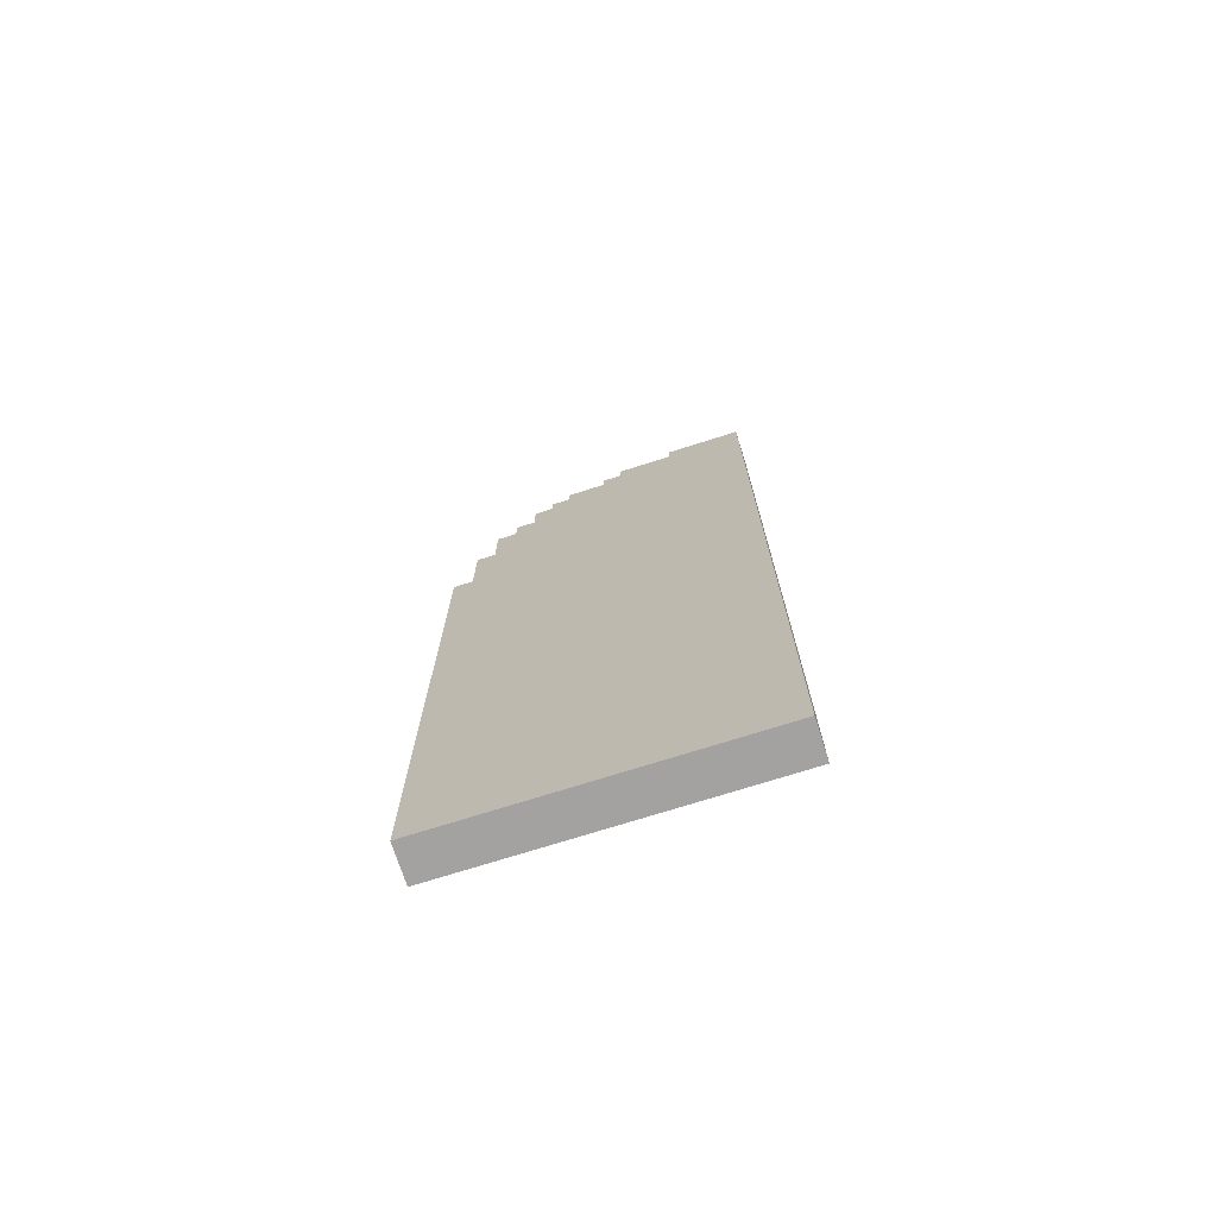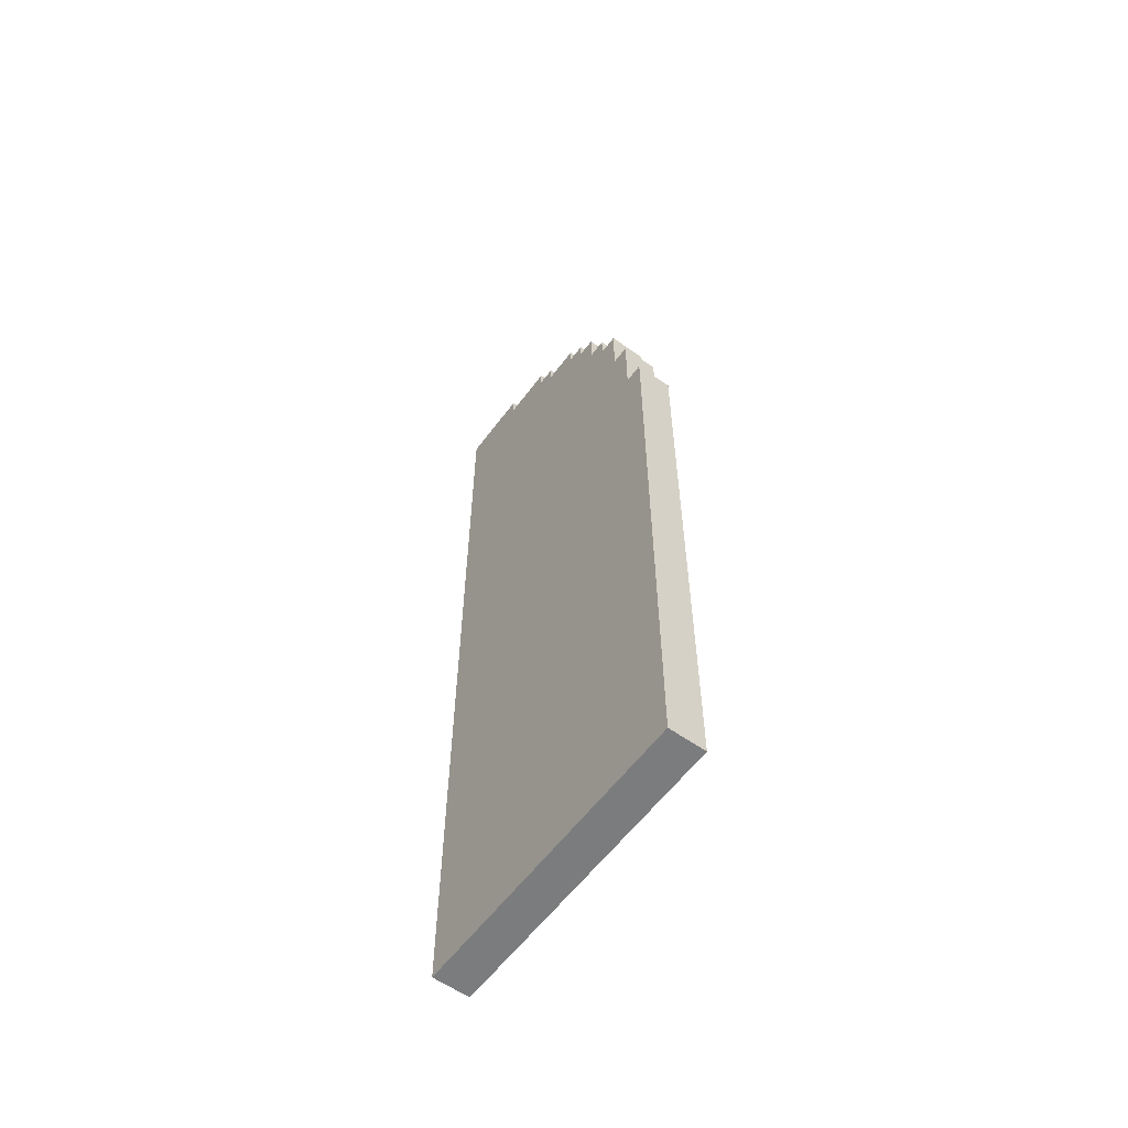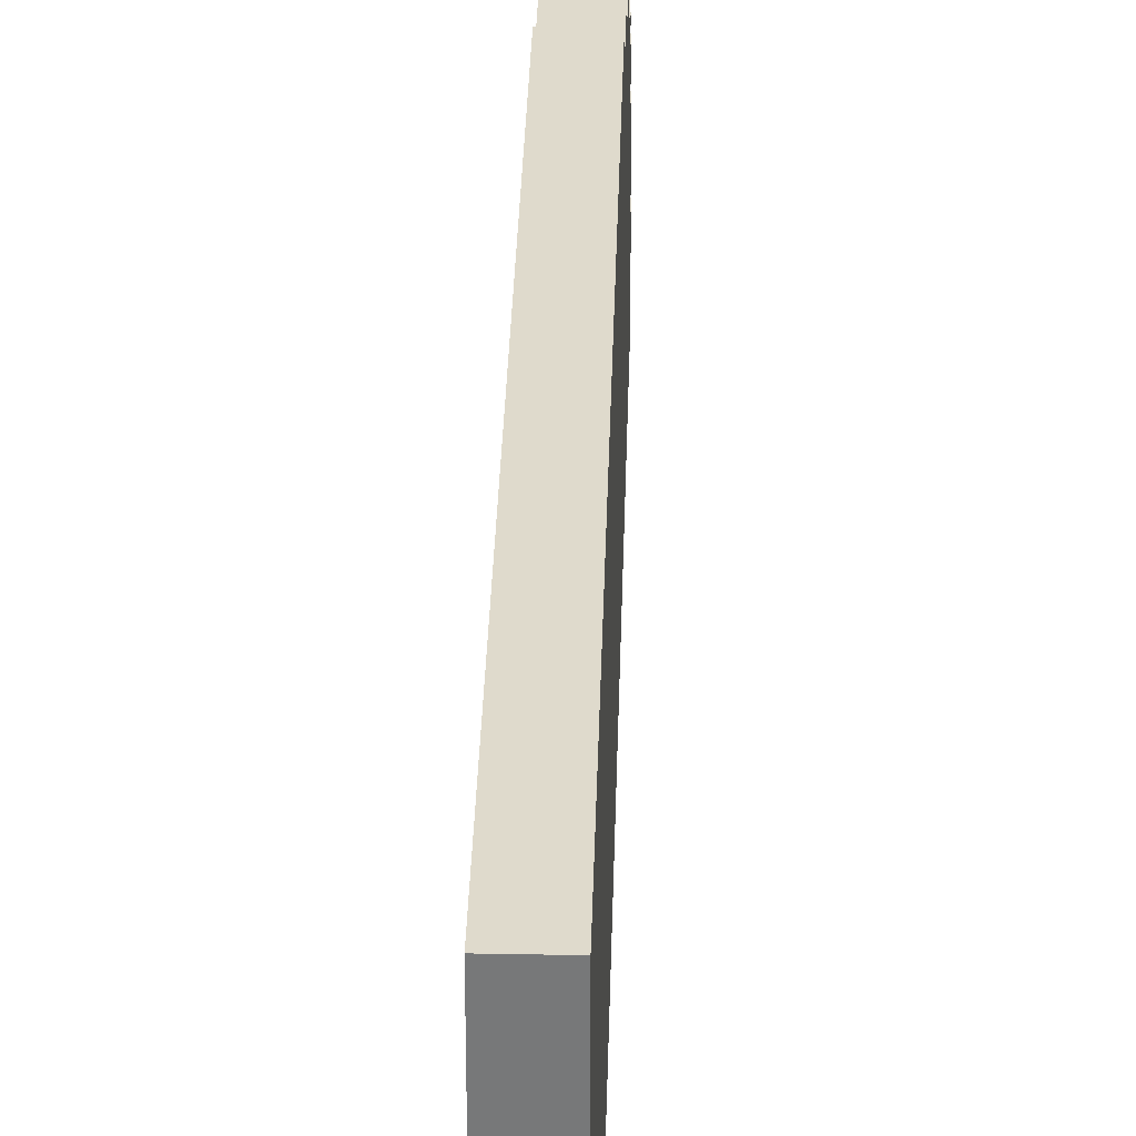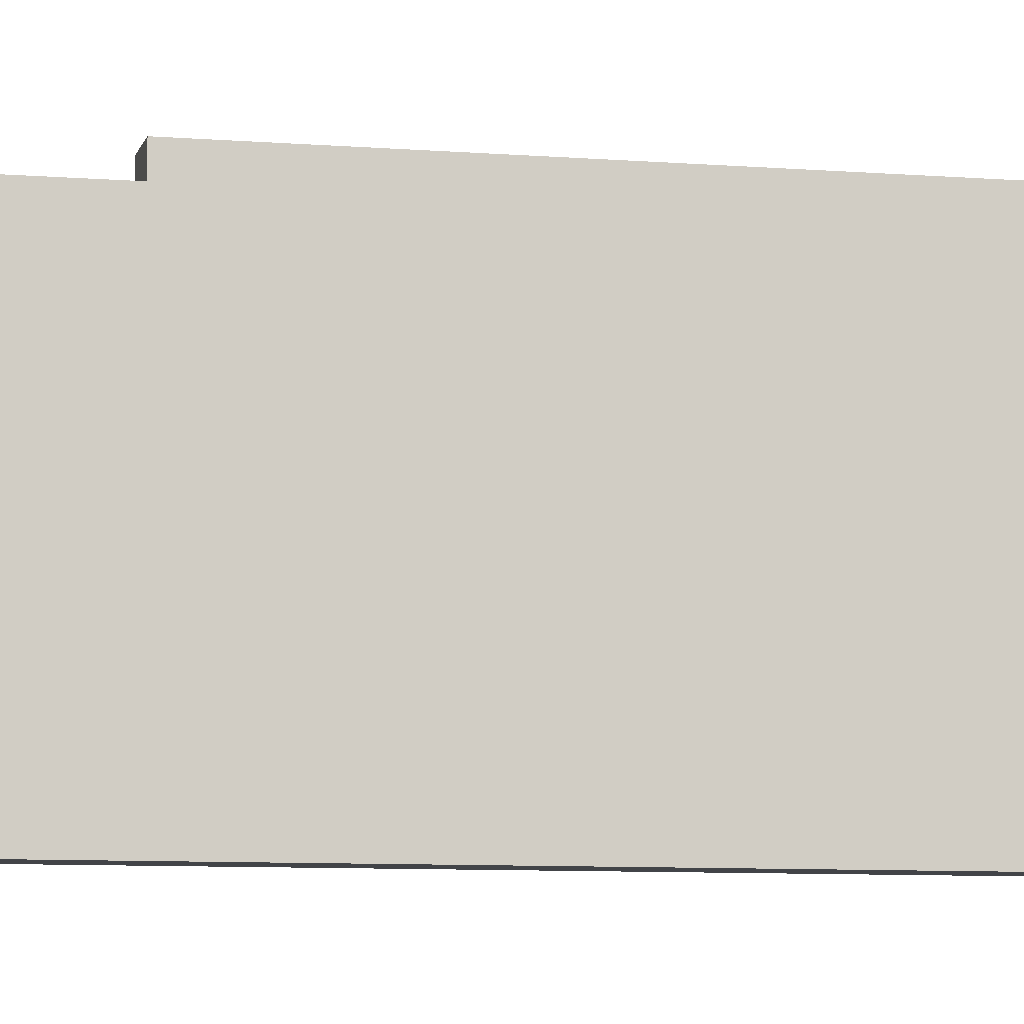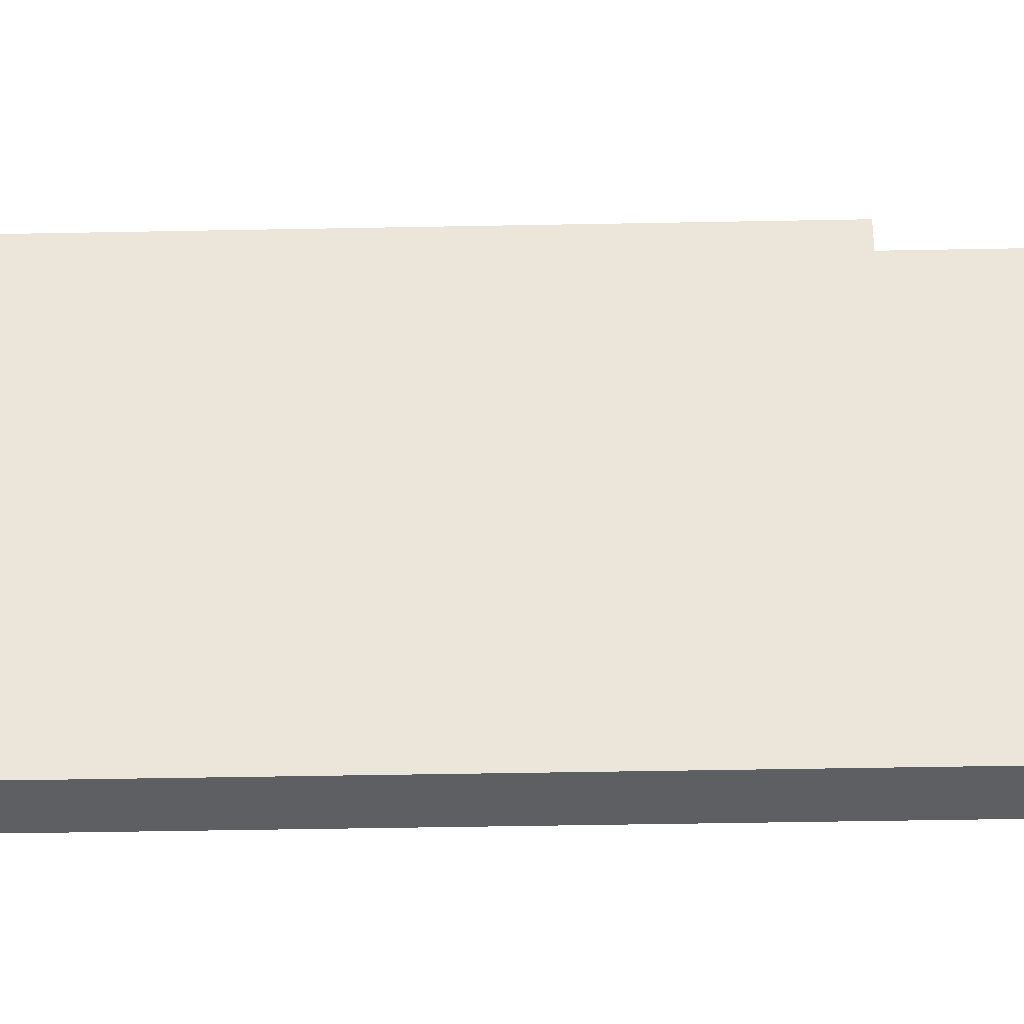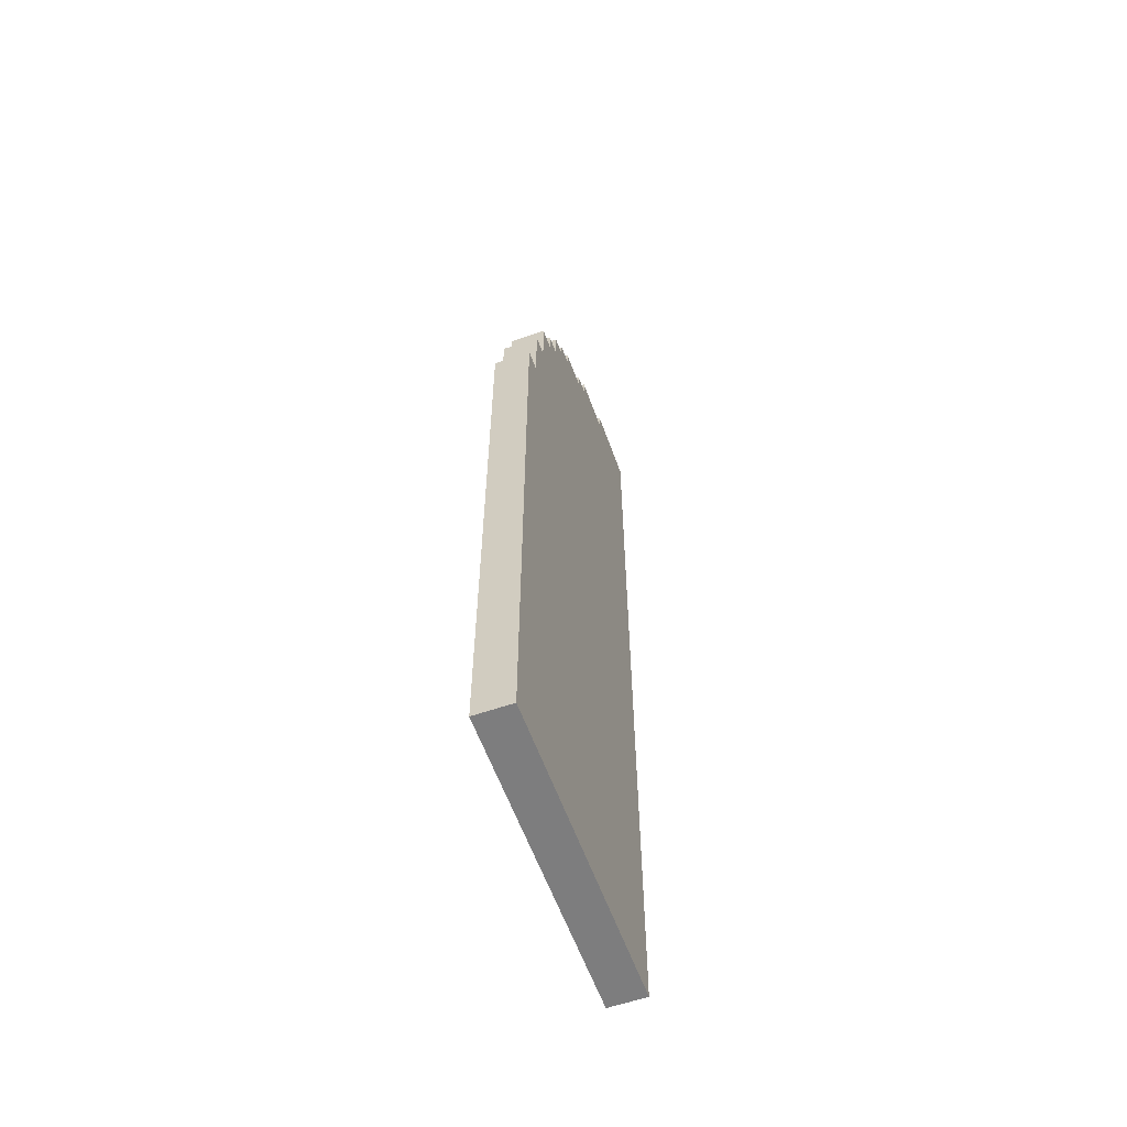
<metadata>
{"format":"obj","ext":"obj","renderer":"f3d","projection":"perspective","resolution":1024,"background":"white","views":[{"elev":-72.7,"azim":107.6,"up":"+Y"},{"elev":-58.6,"azim":-36.3,"up":"+Y"},{"elev":32.5,"azim":1.5,"up":"+Z"},{"elev":-7.8,"azim":-103.0,"up":"+Z"},{"elev":-39.9,"azim":91.4,"up":"+Z"},{"elev":-59.2,"azim":19.7,"up":"+Y"}]}
</metadata>
<code>
o Cube
v 0.5 -0.4991 -0.44
v 0.38 -0.4991 -0.44
v 0.38 -0.4991 -1.44
v 0.5 -0.4991 -1.44
v 0.5 1.501 -0.44
v 0.5 2.438 -1.44
v 0.5 2.438 -1.189
v 0.5 2.374 -1.189
v 0.5 2.374 -1.004
v 0.5 2.314 -1.004
v 0.5 2.314 -0.9413
v 0.5 2.254 -0.9413
v 0.5 2.254 -0.8159
v 0.5 2.195 -0.8159
v 0.5 2.195 -0.7539
v 0.5 2.136 -0.7539
v 0.5 2.136 -0.6926
v 0.5 2.02 -0.6926
v 0.5 2.02 -0.6299
v 0.5 1.94 -0.6299
v 0.5 1.94 -0.5647
v 0.5 1.749 -0.5647
v 0.5 1.749 -0.5036
v 0.5 1.501 -0.5036
v 0.38 1.501 -0.44
v 0.38 2.438 -1.44
v 0.38 1.501 -0.5036
v 0.38 1.749 -0.5036
v 0.38 1.749 -0.5647
v 0.38 1.94 -0.5647
v 0.38 1.94 -0.6299
v 0.38 2.02 -0.6299
v 0.38 2.02 -0.6926
v 0.38 2.136 -0.6926
v 0.38 2.136 -0.7539
v 0.38 2.195 -0.7539
v 0.38 2.195 -0.8159
v 0.38 2.254 -0.8159
v 0.38 2.254 -0.9413
v 0.38 2.314 -0.9413
v 0.38 2.314 -1.004
v 0.38 2.374 -1.004
v 0.38 2.374 -1.189
v 0.38 2.438 -1.189
f 2 3 4
f 12 18 22
f 2 1 5
f 29 33 39
f 4 3 26
f 25 5 24
f 6 26 44
f 7 44 43
f 9 8 43
f 39 12 11
f 38 13 12
f 37 14 13
f 36 15 14
f 35 16 15
f 34 17 16
f 33 18 17
f 32 19 18
f 31 20 19
f 30 21 20
f 29 22 21
f 28 23 22
f 27 24 23
f 9 42 41
f 40 11 10
f 1 2 4
f 24 5 1
f 1 4 24
f 6 7 8
f 8 9 10
f 10 11 12
f 12 13 14
f 14 15 16
f 16 17 18
f 18 19 20
f 20 21 22
f 22 23 24
f 24 4 6
f 6 8 24
f 12 14 18
f 8 10 12
f 22 24 8
f 18 20 22
f 14 16 18
f 22 8 12
f 25 2 5
f 44 26 43
f 3 2 27
f 27 28 29
f 2 25 27
f 43 26 27
f 41 42 43
f 39 40 41
f 37 38 39
f 35 36 37
f 33 34 35
f 31 32 33
f 29 30 31
f 3 27 26
f 41 43 39
f 35 37 33
f 39 43 29
f 27 29 43
f 33 37 39
f 29 31 33
f 6 4 26
f 27 25 24
f 7 6 44
f 8 7 43
f 42 9 43
f 40 39 11
f 39 38 12
f 38 37 13
f 37 36 14
f 36 35 15
f 35 34 16
f 34 33 17
f 33 32 18
f 32 31 19
f 31 30 20
f 30 29 21
f 29 28 22
f 28 27 23
f 10 9 41
f 41 40 10

</code>
